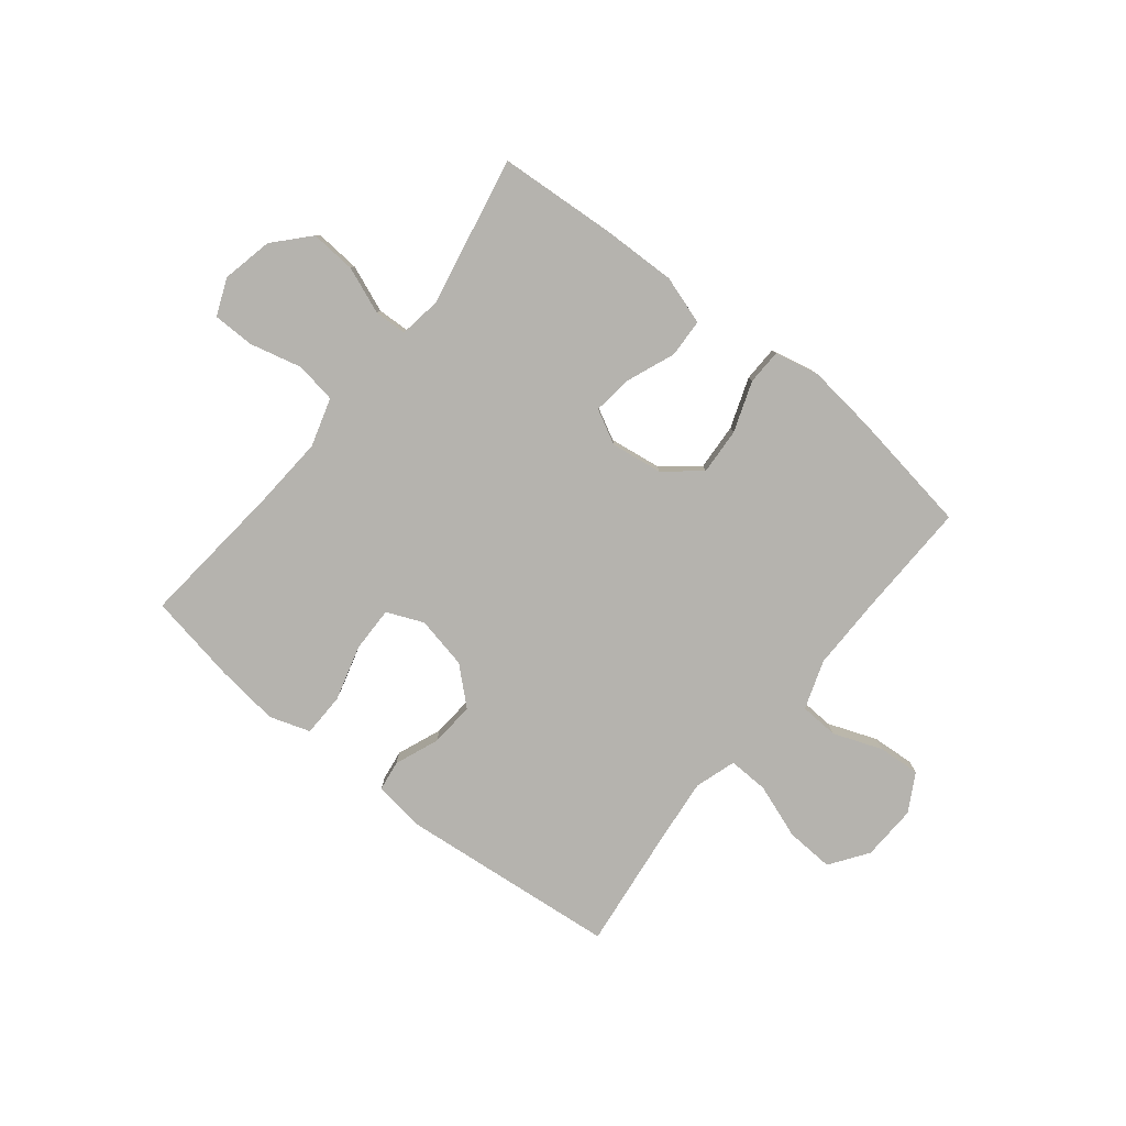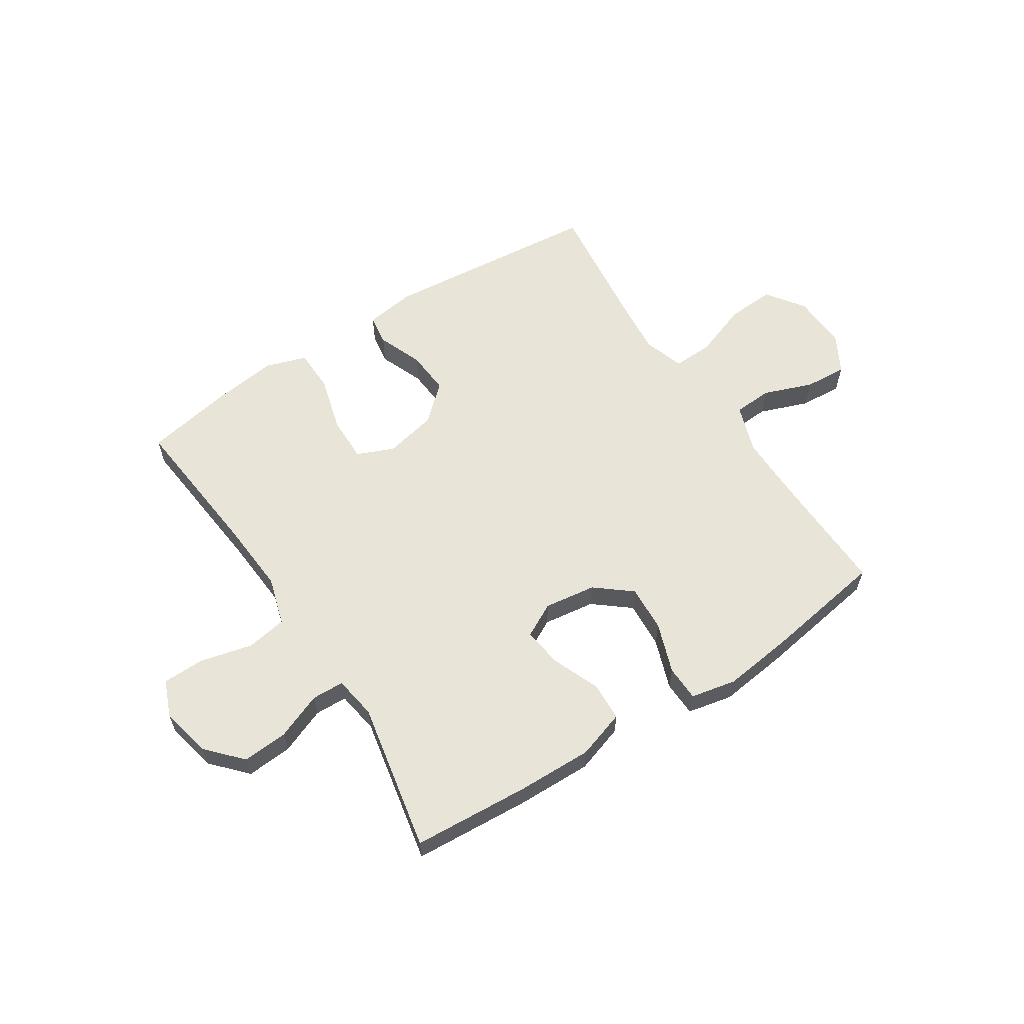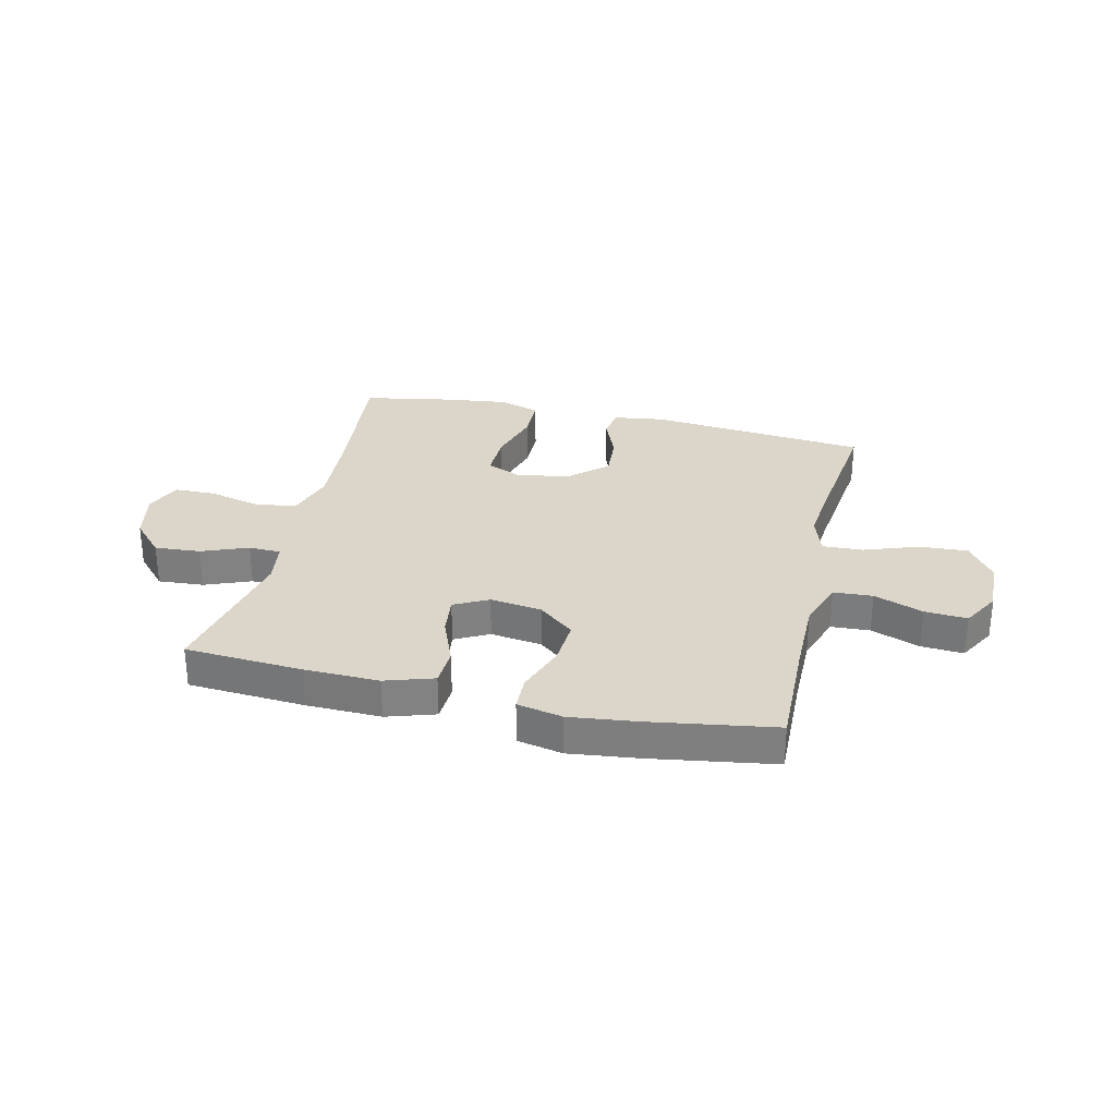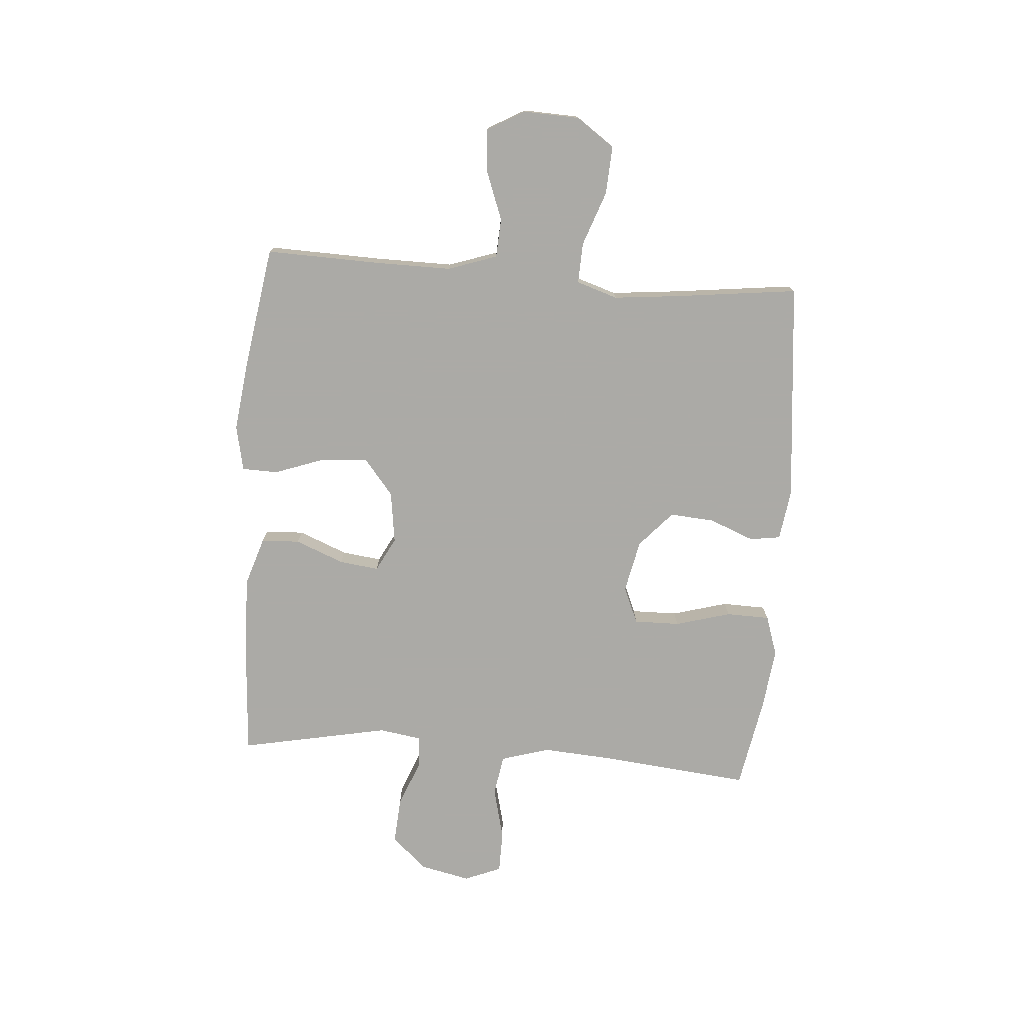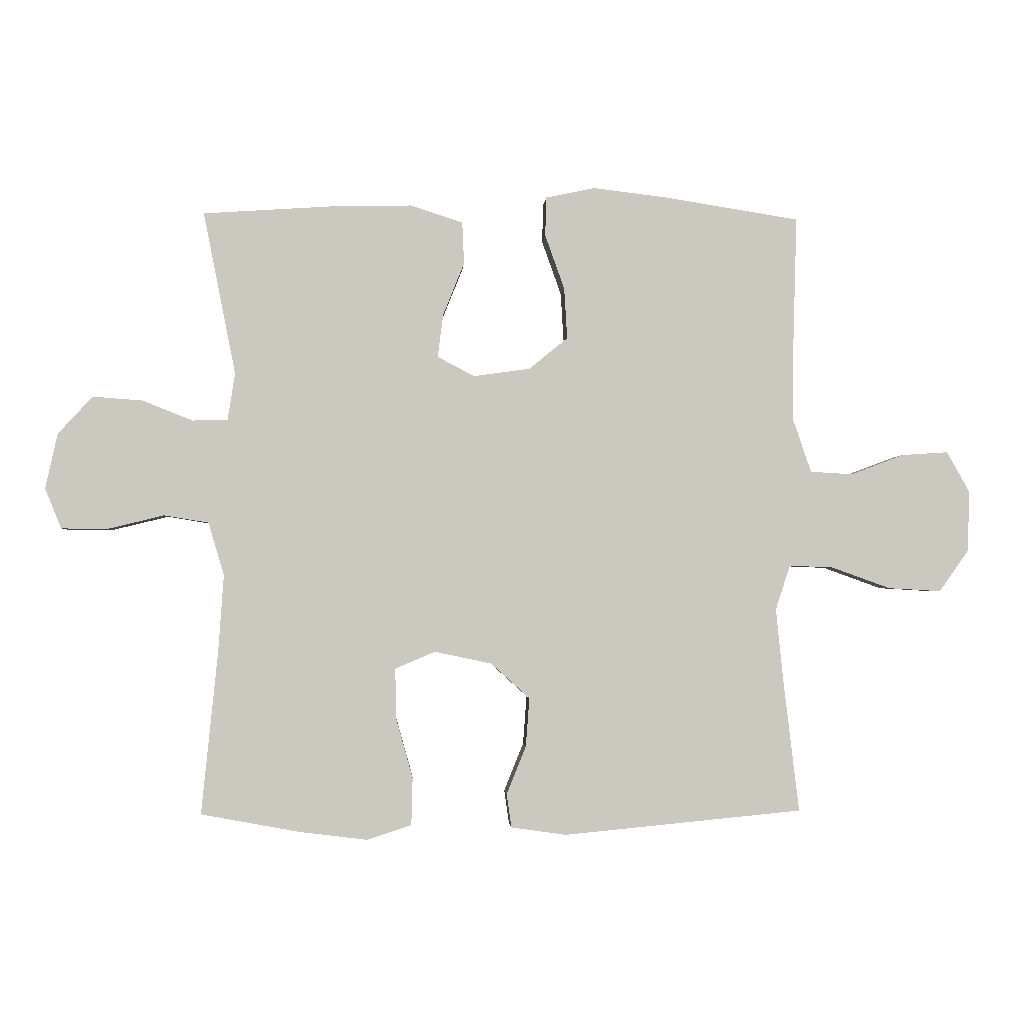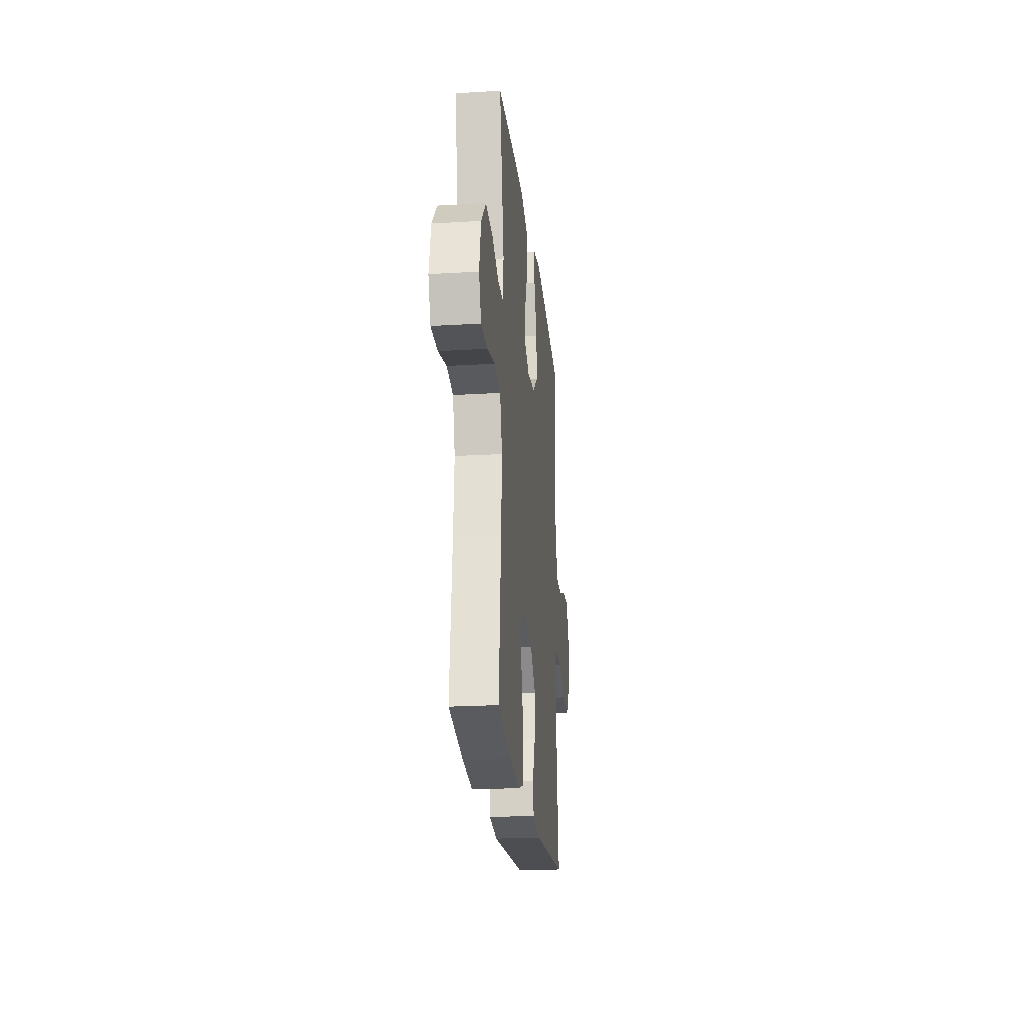
<metadata>
{"format":"obj","ext":"obj","renderer":"f3d","projection":"perspective","resolution":1024,"background":"white","views":[{"elev":-79.9,"azim":-38.5,"up":"+Y"},{"elev":60.2,"azim":-33.0,"up":"+Y"},{"elev":29.7,"azim":13.2,"up":"+Y"},{"elev":-75.9,"azim":85.7,"up":"+Y"},{"elev":-2.0,"azim":-3.5,"up":"+Z"},{"elev":-22.4,"azim":-84.1,"up":"+Z"}]}
</metadata>
<code>
v -0.5 0.07 -0.5
v -0.473 0.07 -0.233
v -0.464 0.07 -0.104
v -0.49 0.07 -0.017
v -0.563 0.07 -0.005
v -0.657 0.07 -0.028
v -0.732 0.07 -0.027
v -0.759 0.07 0.039
v -0.739 0.07 0.13
v -0.682 0.07 0.192
v -0.6 0.07 0.186
v -0.517 0.07 0.153
v -0.459 0.07 0.155
v -0.447 0.07 0.232
v -0.5 0.07 0.5
v -0.289 0.07 0.514
v -0.155 0.07 0.517
v -0.068 0.07 0.489
v -0.065 0.07 0.42
v -0.1 0.07 0.333
v -0.109 0.07 0.262
v -0.048 0.07 0.23
v 0.045 0.07 0.243
v 0.109 0.07 0.295
v 0.104 0.07 0.379
v 0.072 0.07 0.469
v 0.074 0.07 0.533
v 0.155 0.07 0.55
v 0.279 0.07 0.535
v 0.5 0.07 0.5
v 0.494 0.07 0.293
v 0.493 0.07 0.159
v 0.523 0.07 0.071
v 0.593 0.07 0.067
v 0.681 0.07 0.1
v 0.757 0.07 0.105
v 0.795 0.07 0.037
v 0.791 0.07 -0.063
v 0.743 0.07 -0.131
v 0.656 0.07 -0.126
v 0.559 0.07 -0.091
v 0.486 0.07 -0.088
v 0.462 0.07 -0.162
v 0.474 0.07 -0.281
v 0.5 0.07 -0.5
v 0.106 0.07 -0.538
v 0.015 0.07 -0.525
v 0.007 0.07 -0.47
v 0.039 0.07 -0.39
v 0.045 0.07 -0.31
v -0.019 0.07 -0.252
v -0.113 0.07 -0.232
v -0.179 0.07 -0.26
v -0.178 0.07 -0.342
v -0.15 0.07 -0.442
v -0.152 0.07 -0.52
v -0.225 0.07 -0.544
v -0.338 0.07 -0.53
v -0.5 0 -0.5
v -0.473 0 -0.233
v -0.464 0 -0.104
v -0.49 0 -0.017
v -0.563 0 -0.005
v -0.657 0 -0.028
v -0.732 0 -0.027
v -0.759 0 0.039
v -0.739 0 0.13
v -0.682 0 0.192
v -0.6 0 0.186
v -0.517 0 0.153
v -0.459 0 0.155
v -0.447 0 0.232
v -0.5 0 0.5
v -0.289 0 0.514
v -0.155 0 0.517
v -0.068 0 0.489
v -0.065 0 0.42
v -0.1 0 0.333
v -0.109 0 0.262
v -0.048 0 0.23
v 0.045 0 0.243
v 0.109 0 0.295
v 0.104 0 0.379
v 0.072 0 0.469
v 0.074 0 0.533
v 0.155 0 0.55
v 0.279 0 0.535
v 0.5 0 0.5
v 0.494 0 0.293
v 0.493 0 0.159
v 0.523 0 0.071
v 0.593 0 0.067
v 0.681 0 0.1
v 0.757 0 0.105
v 0.795 0 0.037
v 0.791 0 -0.063
v 0.743 0 -0.131
v 0.656 0 -0.126
v 0.559 0 -0.091
v 0.486 0 -0.088
v 0.462 0 -0.162
v 0.474 0 -0.281
v 0.5 0 -0.5
v 0.106 0 -0.538
v 0.015 0 -0.525
v 0.007 0 -0.47
v 0.039 0 -0.39
v 0.045 0 -0.31
v -0.019 0 -0.252
v -0.113 0 -0.232
v -0.179 0 -0.26
v -0.178 0 -0.342
v -0.15 0 -0.442
v -0.152 0 -0.52
v -0.225 0 -0.544
v -0.338 0 -0.53
f 57 58 1 2
f 54 55 56 57
f 53 54 57 2
f 52 53 2 3
f 51 52 3 4
f 46 47 48 49
f 44 45 46 49
f 43 44 49 50
f 42 43 50 51
f 38 39 40 41
f 38 41 42
f 37 38 42
f 34 35 36 37
f 33 34 37 42
f 32 33 42 51
f 28 29 30 31
f 25 26 27 28
f 24 25 28 31
f 23 24 31 32
f 17 18 19 20
f 17 20 21
f 14 15 16 17
f 13 14 17 21
f 9 10 11 12
f 9 12 13
f 8 9 13
f 5 6 7 8
f 4 5 8 13
f 22 23 32 51
f 21 22 51
f 4 13 21 51
f 60 59 116 115
f 115 114 113 112
f 60 115 112 111
f 61 60 111 110
f 62 61 110 109
f 107 106 105 104
f 107 104 103 102
f 108 107 102 101
f 109 108 101 100
f 99 98 97 96
f 100 99 96
f 100 96 95
f 95 94 93 92
f 100 95 92 91
f 109 100 91 90
f 89 88 87 86
f 86 85 84 83
f 89 86 83 82
f 90 89 82 81
f 78 77 76 75
f 79 78 75
f 75 74 73 72
f 79 75 72 71
f 70 69 68 67
f 71 70 67
f 71 67 66
f 66 65 64 63
f 71 66 63 62
f 109 90 81 80
f 109 80 79
f 109 79 71 62
f 1 59 60 2
f 2 60 61 3
f 3 61 62 4
f 4 62 63 5
f 5 63 64 6
f 6 64 65 7
f 7 65 66 8
f 8 66 67 9
f 9 67 68 10
f 10 68 69 11
f 11 69 70 12
f 12 70 71 13
f 13 71 72 14
f 14 72 73 15
f 15 73 74 16
f 16 74 75 17
f 17 75 76 18
f 18 76 77 19
f 19 77 78 20
f 20 78 79 21
f 21 79 80 22
f 22 80 81 23
f 23 81 82 24
f 24 82 83 25
f 25 83 84 26
f 26 84 85 27
f 27 85 86 28
f 28 86 87 29
f 29 87 88 30
f 30 88 89 31
f 31 89 90 32
f 32 90 91 33
f 33 91 92 34
f 34 92 93 35
f 35 93 94 36
f 36 94 95 37
f 37 95 96 38
f 38 96 97 39
f 39 97 98 40
f 40 98 99 41
f 41 99 100 42
f 42 100 101 43
f 43 101 102 44
f 44 102 103 45
f 45 103 104 46
f 46 104 105 47
f 47 105 106 48
f 48 106 107 49
f 49 107 108 50
f 50 108 109 51
f 51 109 110 52
f 52 110 111 53
f 53 111 112 54
f 54 112 113 55
f 55 113 114 56
f 56 114 115 57
f 57 115 116 58
f 58 116 59 1

</code>
